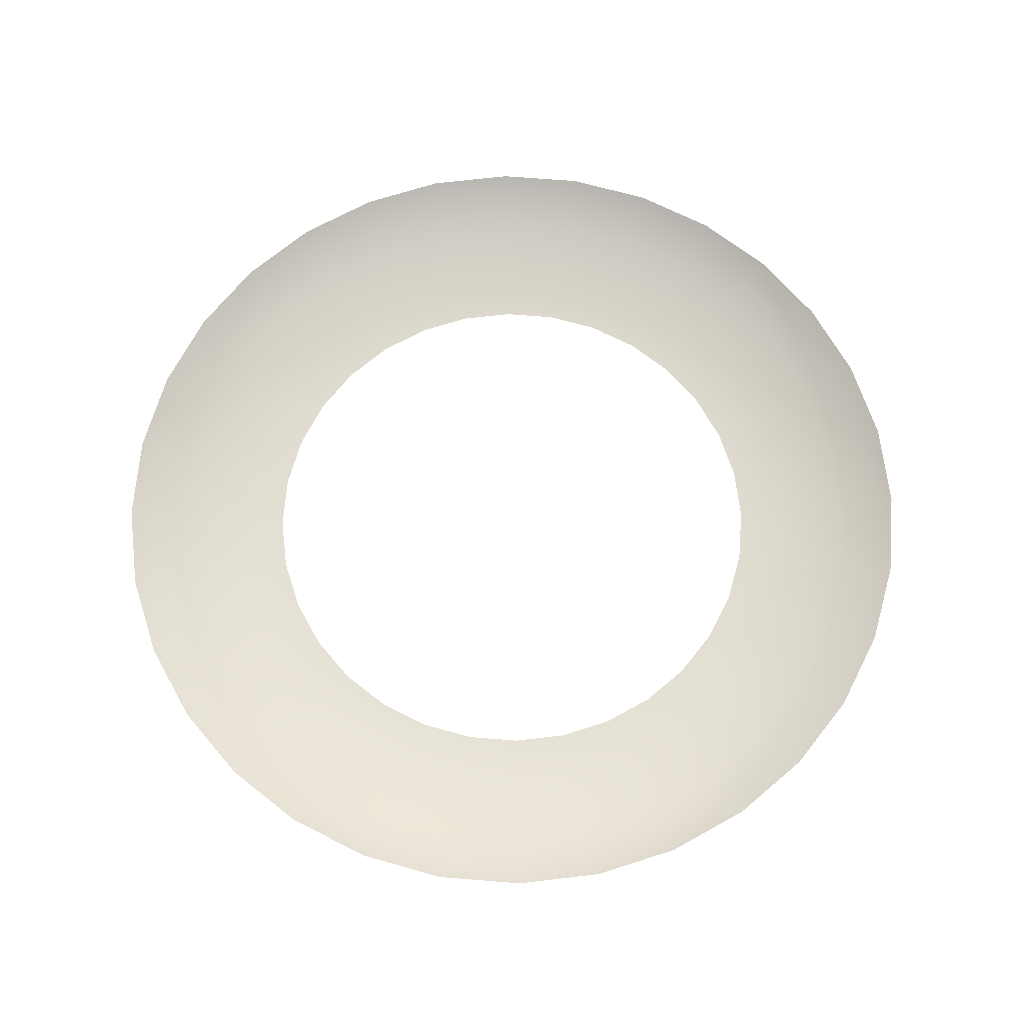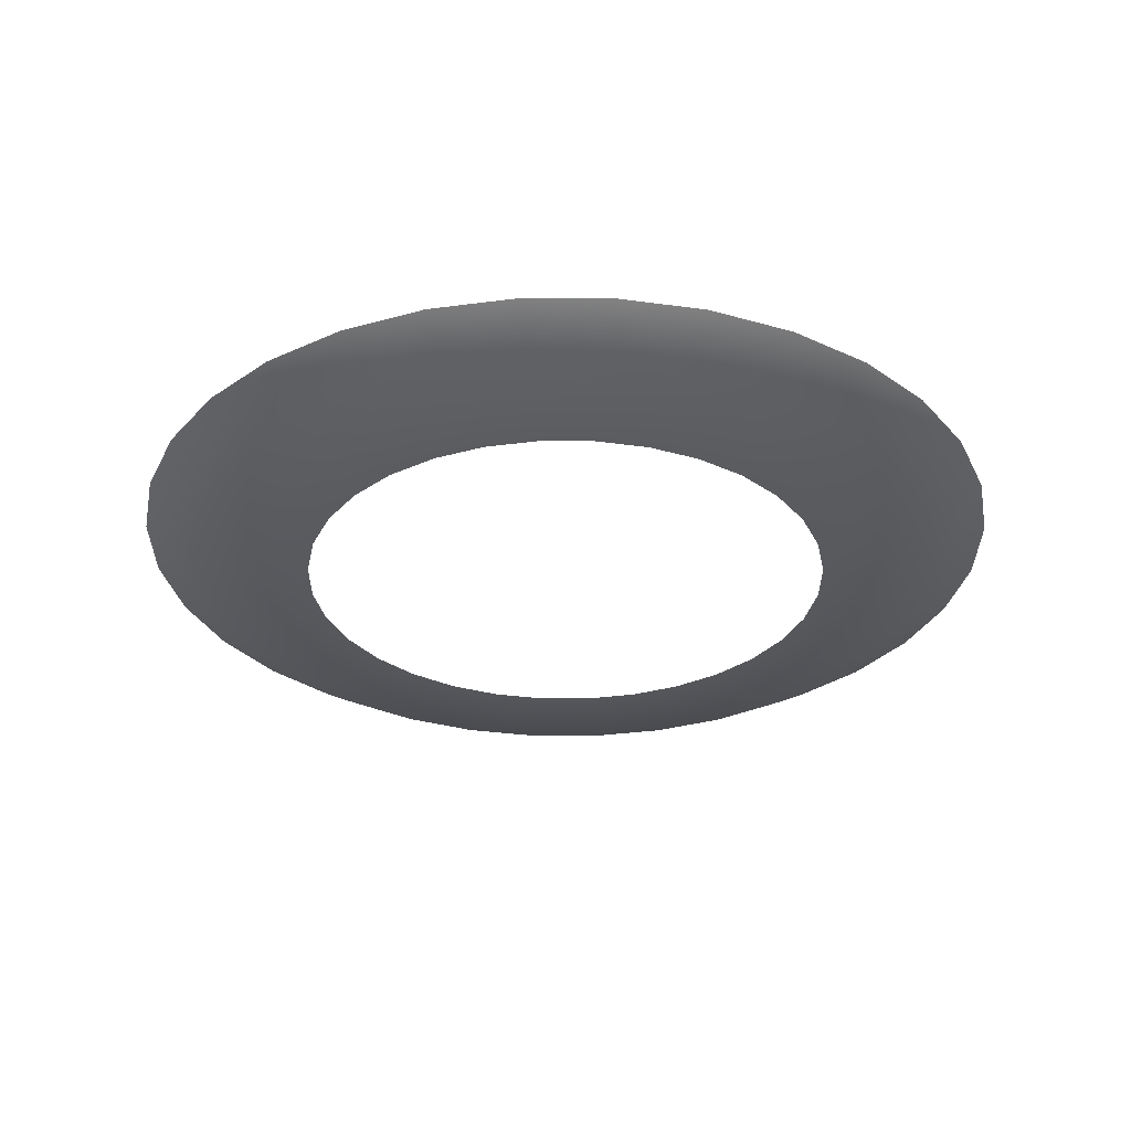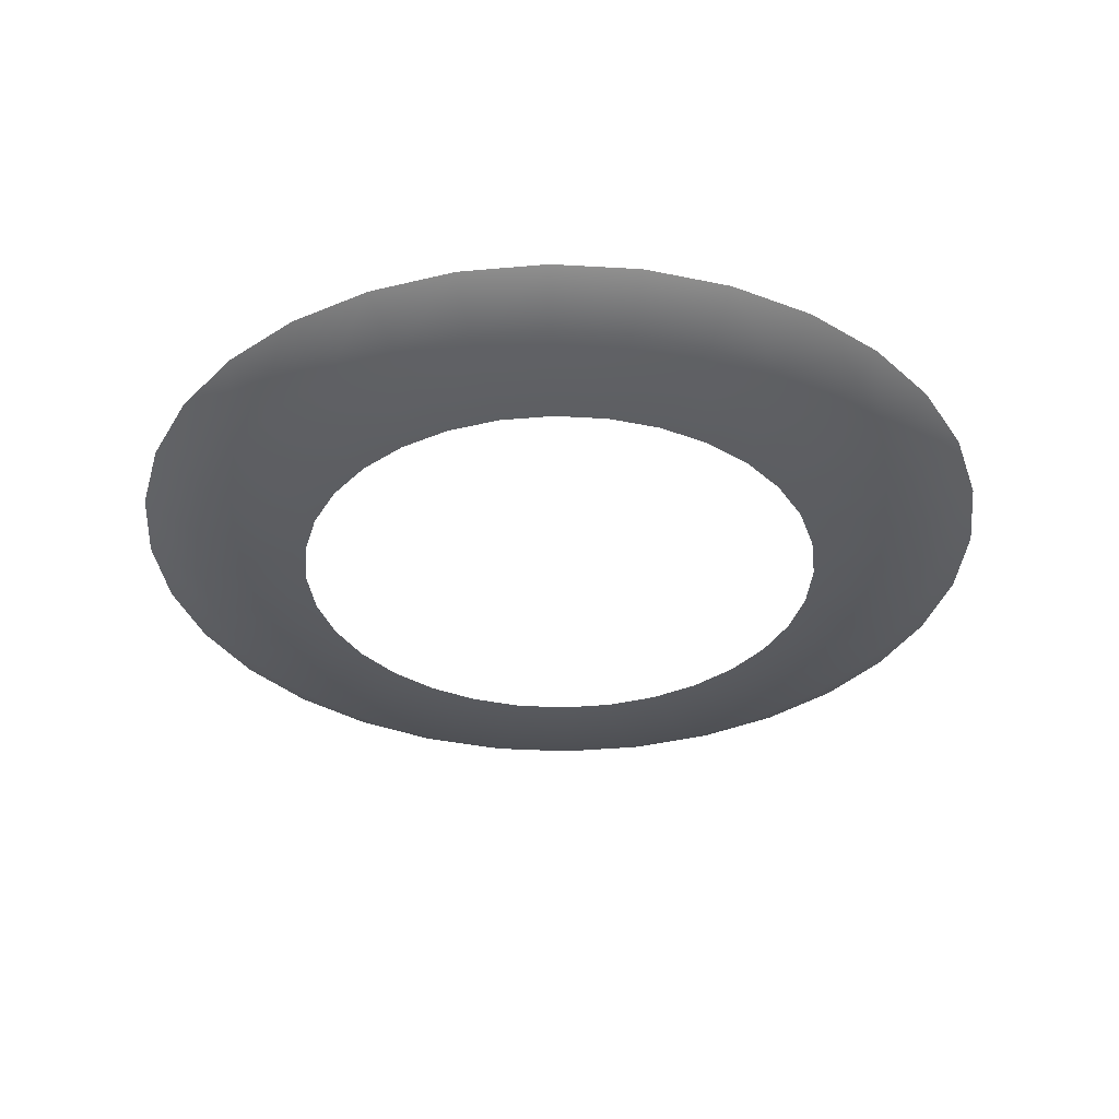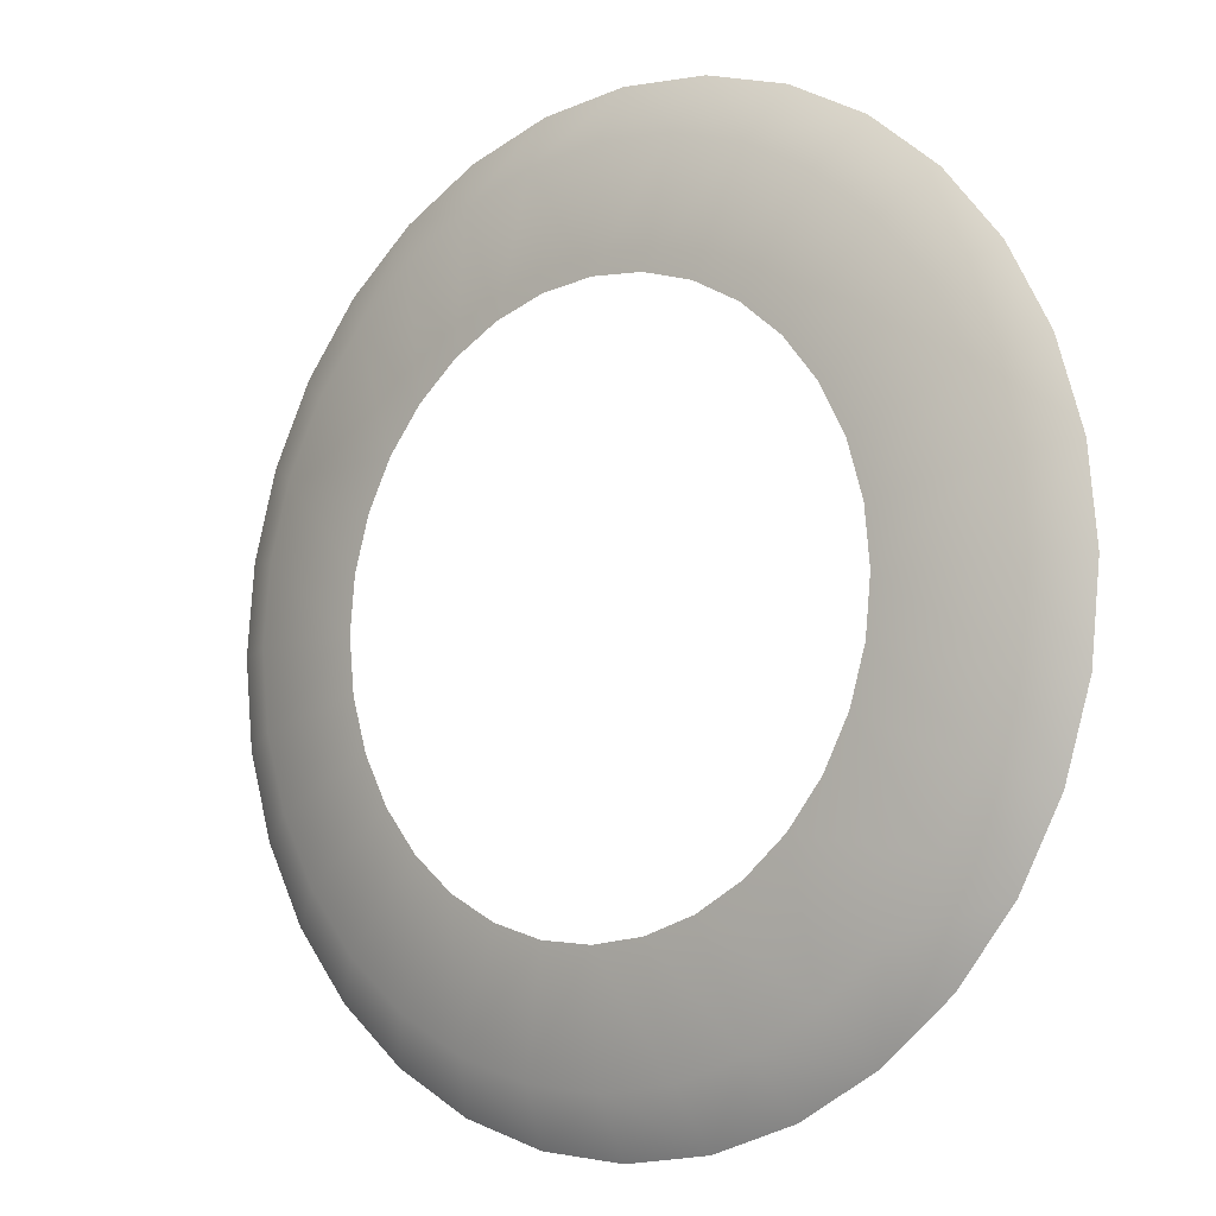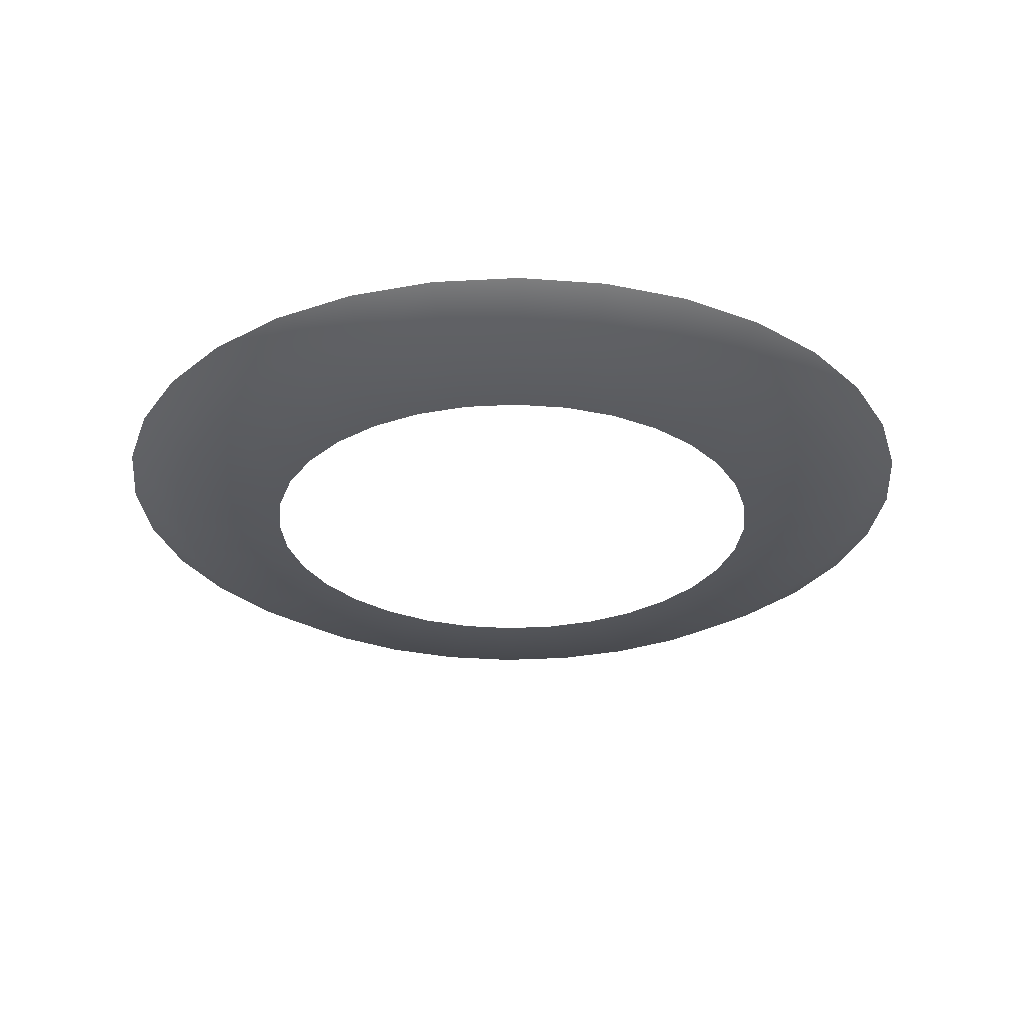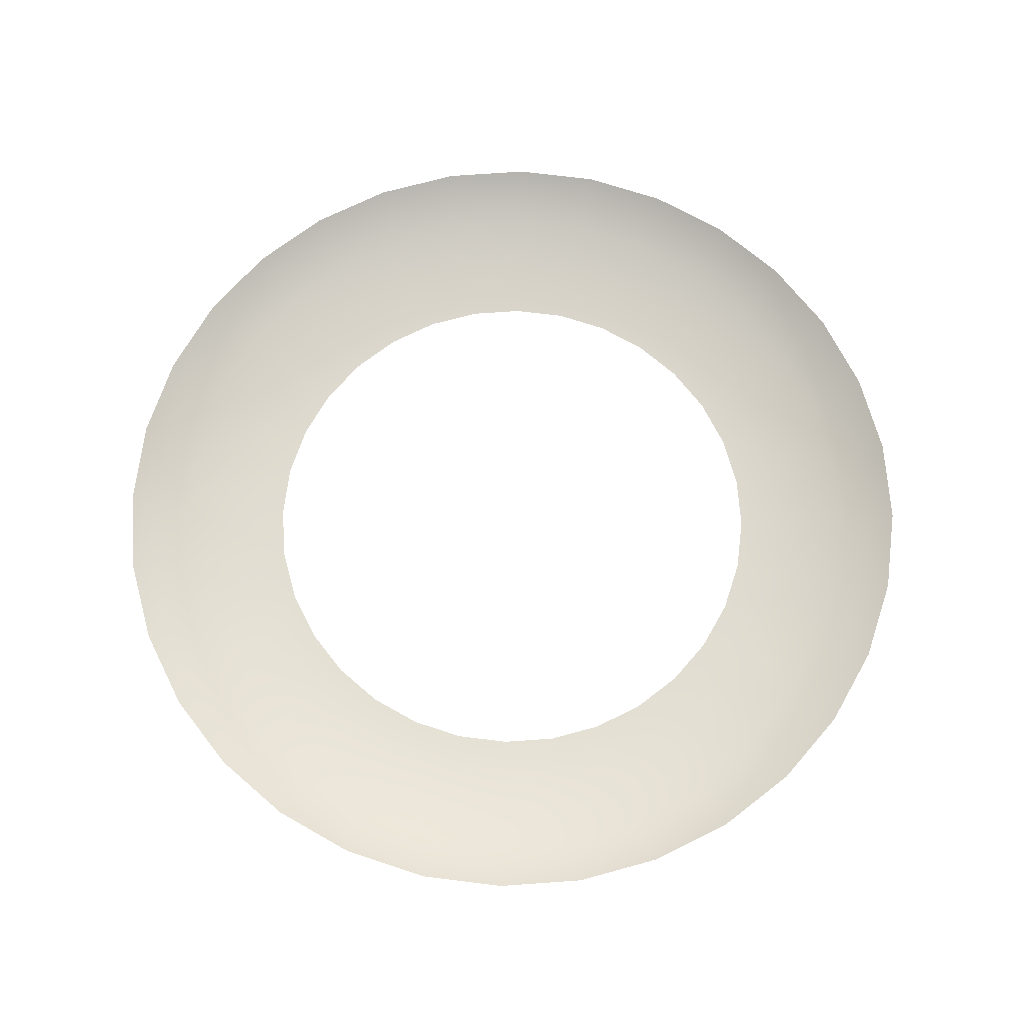
<metadata>
{"format":"obj","ext":"obj","renderer":"f3d","projection":"perspective","resolution":1024,"background":"white","views":[{"elev":68.0,"azim":-12.3,"up":"+Y"},{"elev":-30.4,"azim":5.4,"up":"+Y"},{"elev":-35.1,"azim":125.0,"up":"+Y"},{"elev":-8.6,"azim":39.7,"up":"+Z"},{"elev":-28.9,"azim":156.6,"up":"+Y"},{"elev":69.6,"azim":-66.0,"up":"+Y"}]}
</metadata>
<code>
g mesh_ring
v 0.2731 0.02089 0.05432
v 0.2391 0.0005616 0.04755
v 0.2252 0.0005616 0.09328
v 0.2572 0.02089 0.1066
v 0.2027 0.0005616 0.1354
v 0.2315 0.02089 0.1547
v 0.1724 0.0005617 0.1724
v 0.1969 0.02089 0.1969
v 0.1354 0.0005617 0.2027
v 0.1547 0.02089 0.2315
v 0.09328 0.0005617 0.2252
v 0.1066 0.02089 0.2572
v 0.05432 0.02089 0.2731
v 0.04755 0.0005617 0.2391
v 1.167e-07 0.02089 0.2784
v 1.09e-07 0.0005617 0.2437
v -0.04755 0.0005617 0.2391
v -0.05432 0.02089 0.2731
v -0.09328 0.0005617 0.2252
v -0.1066 0.02089 0.2572
v -0.1547 0.02089 0.2315
v -0.1354 0.0005617 0.2027
v -0.1724 0.0005617 0.1724
v -0.1969 0.02089 0.1969
v -0.2315 0.02089 0.1547
v -0.2027 0.0005616 0.1354
v -0.2572 0.02089 0.1066
v -0.2252 0.0005616 0.09328
v -0.2731 0.02089 0.05432
v -0.2391 0.0005616 0.04755
v -0.2437 0.0005616 7.991e-08
v -0.2784 0.02089 8.583e-08
v -0.2731 0.02089 -0.05432
v -0.2391 0.0005616 -0.04755
v -0.2572 0.02089 -0.1066
v -0.2252 0.0005616 -0.09328
v -0.2315 0.02089 -0.1547
v -0.2027 0.0005616 -0.1354
v -0.1724 0.0005617 -0.1724
v -0.1969 0.02089 -0.1969
v -0.1354 0.0005617 -0.2027
v -0.1547 0.02089 -0.2315
v -0.09328 0.0005617 -0.2252
v -0.1066 0.02089 -0.2572
v -0.05432 0.02089 -0.2731
v -0.04755 0.0005617 -0.2391
v -3.995e-08 0.0005617 -0.2437
v -5.976e-08 0.02089 -0.2784
v 0.05432 0.02089 -0.2731
v 0.04755 0.0005617 -0.2391
v 0.09328 0.0005617 -0.2252
v 0.1066 0.02089 -0.2572
v 0.1547 0.02089 -0.2315
v 0.1354 0.0005617 -0.2027
v 0.1724 0.0005617 -0.1724
v 0.1969 0.02089 -0.1969
v 0.2315 0.02089 -0.1547
v 0.2027 0.0005616 -0.1354
v 0.2252 0.0005616 -0.09328
v 0.2572 0.02089 -0.1066
v 0.2391 0.0005616 -0.04755
v 0.2731 0.02089 -0.05432
v 0.2437 0.0005616 0
v 0.2784 0.02089 0
v 0.2731 0.02089 0.05432
v 0.2391 0.0005616 0.04755
v 0.1674 -0.004979 0.0333
v 0.1577 -0.004979 0.06532
v 0.2252 0.0005616 0.09328
v 0.2391 0.0005616 0.04755
v 0.1419 -0.004979 0.09483
v 0.2027 0.0005616 0.1354
v 0.1207 -0.004979 0.1207
v 0.1724 0.0005617 0.1724
v 0.1354 0.0005617 0.2027
v 0.09483 -0.004979 0.1419
v 0.06532 -0.004979 0.1577
v 0.09328 0.0005617 0.2252
v 0.0333 -0.004979 0.1674
v 0.04755 0.0005617 0.2391
v 9.585e-08 -0.004979 0.1707
v 1.09e-07 0.0005617 0.2437
v -0.04755 0.0005617 0.2391
v -0.0333 -0.004979 0.1674
v -0.06532 -0.004979 0.1577
v -0.09328 0.0005617 0.2252
v -0.09483 -0.004979 0.1419
v -0.1354 0.0005617 0.2027
v -0.1207 -0.004979 0.1207
v -0.1724 0.0005617 0.1724
v -0.1419 -0.004979 0.09483
v -0.2027 0.0005616 0.1354
v -0.2252 0.0005616 0.09328
v -0.1577 -0.004979 0.06532
v -0.1674 -0.004979 0.0333
v -0.2391 0.0005616 0.04755
v -0.1707 -0.004979 2.861e-08
v -0.2437 0.0005616 7.991e-08
v -0.2391 0.0005616 -0.04755
v -0.1674 -0.004979 -0.0333
v -0.2252 0.0005616 -0.09328
v -0.1577 -0.004979 -0.06532
v -0.2027 0.0005616 -0.1354
v -0.1419 -0.004979 -0.09483
v -0.1207 -0.004979 -0.1207
v -0.1724 0.0005617 -0.1724
v -0.1354 0.0005617 -0.2027
v -0.09483 -0.004979 -0.1419
v -0.09328 0.0005617 -0.2252
v -0.06532 -0.004979 -0.1577
v -0.0333 -0.004979 -0.1674
v -0.04755 0.0005617 -0.2391
v -8.959e-09 -0.004979 -0.1707
v -3.995e-08 0.0005617 -0.2437
v 0.04755 0.0005617 -0.2391
v 0.0333 -0.004979 -0.1674
v 0.09328 0.0005617 -0.2252
v 0.06532 -0.004979 -0.1577
v 0.1354 0.0005617 -0.2027
v 0.09483 -0.004979 -0.1419
v 0.1207 -0.004979 -0.1207
v 0.1724 0.0005617 -0.1724
v 0.2027 0.0005616 -0.1354
v 0.1419 -0.004979 -0.09483
v 0.1577 -0.004979 -0.06532
v 0.2252 0.0005616 -0.09328
v 0.1674 -0.004979 -0.0333
v 0.2391 0.0005616 -0.04755
v 0.1707 -0.004979 -1.907e-08
v 0.2437 0.0005616 0
v 0.2391 0.0005616 0.04755
v 0.1674 -0.004979 0.0333
g mesh_ring_0
f 3 2 1
f 1 4 3
f 3 4 5
f 4 6 5
f 5 6 7
f 8 7 6
f 7 8 9
f 10 9 8
f 10 11 9
f 12 11 10
f 11 12 13
f 13 14 11
f 14 13 15
f 15 16 14
f 17 16 15
f 15 18 17
f 19 17 18
f 18 20 19
f 19 20 21
f 21 22 19
f 23 22 21
f 21 24 23
f 23 24 25
f 25 26 23
f 26 25 27
f 27 28 26
f 28 27 29
f 29 30 28
f 30 29 31
f 32 31 29
f 31 32 33
f 33 34 31
f 34 33 35
f 35 36 34
f 36 35 37
f 37 38 36
f 39 38 37
f 37 40 39
f 41 39 40
f 40 42 41
f 43 41 42
f 42 44 43
f 43 44 45
f 45 46 43
f 47 46 45
f 45 48 47
f 47 48 49
f 49 50 47
f 50 49 51
f 52 51 49
f 51 52 53
f 53 54 51
f 55 54 53
f 56 55 53
f 55 56 57
f 57 58 55
f 59 58 57
f 57 60 59
f 61 59 60
f 60 62 61
f 63 61 62
f 62 64 63
f 63 64 65
f 65 66 63
f 69 68 67
f 67 70 69
f 71 68 69
f 69 72 71
f 72 73 71
f 74 73 72
f 73 74 75
f 75 76 73
f 75 77 76
f 77 75 78
f 79 77 78
f 79 78 80
f 81 79 80
f 81 80 82
f 81 82 83
f 83 84 81
f 85 84 83
f 83 86 85
f 87 85 86
f 86 88 87
f 89 87 88
f 88 90 89
f 91 89 90
f 90 92 91
f 91 92 93
f 93 94 91
f 93 95 94
f 96 95 93
f 96 97 95
f 98 97 96
f 97 98 99
f 99 100 97
f 100 99 101
f 101 102 100
f 102 101 103
f 103 104 102
f 105 104 103
f 103 106 105
f 105 106 107
f 107 108 105
f 108 107 109
f 109 110 108
f 111 110 109
f 109 112 111
f 113 111 112
f 112 114 113
f 113 114 115
f 115 116 113
f 116 115 117
f 117 118 116
f 118 117 119
f 119 120 118
f 119 121 120
f 121 119 122
f 121 122 123
f 123 124 121
f 125 124 123
f 123 126 125
f 127 125 126
f 126 128 127
f 129 127 128
f 128 130 129
f 129 130 131
f 131 132 129

</code>
